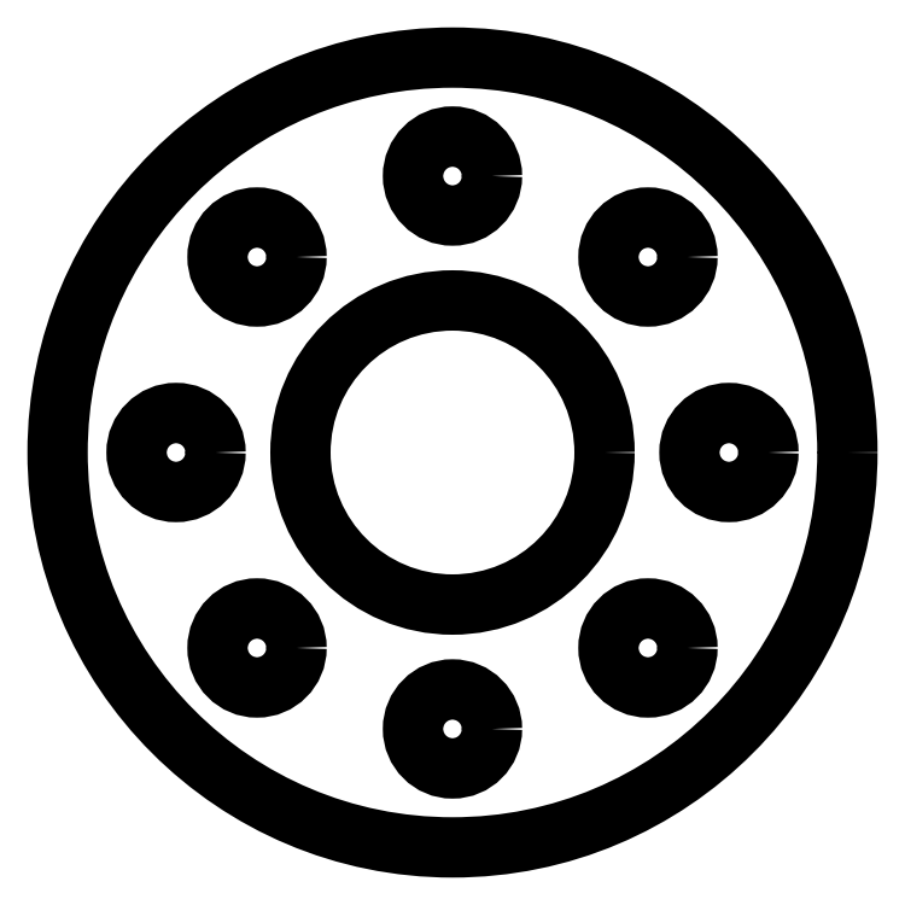
<metadata>
{"format":"dxf","ext":"dxf","renderer":"ezdxf+matplotlib","layout":"modelspace","background":"white","min_lineweight":24,"dpi":150}
</metadata>
<code>
0
SECTION
2
ENTITIES
0
CIRCLE
8
0
10
-10.35
20
65.63
30
0
40
3.85
210
4.998e-45
220
-4.93e-32
230
1
0
CIRCLE
8
0
10
-10.35
20
58.63
30
0
40
1
210
4.998e-45
220
8.181e-74
230
1
0
CIRCLE
8
0
10
-5.4
20
70.58
30
0
40
1
210
4.998e-45
220
8.181e-74
230
1
0
CIRCLE
8
0
10
-3.35
20
65.63
30
0
40
1
210
4.998e-45
220
8.181e-74
230
1
0
CIRCLE
8
0
10
-17.35
20
65.63
30
0
40
1
210
4.998e-45
220
4.93e-32
230
1
0
CIRCLE
8
0
10
-15.3
20
60.68
30
-1.11e-15
40
1
210
4.998e-45
220
4.93e-32
230
1
0
CIRCLE
8
0
10
-10.35
20
72.63
30
0
40
1
210
4.998e-45
220
8.181e-74
230
1
0
CIRCLE
8
0
10
-5.4
20
60.68
30
0
40
1
210
4.998e-45
220
8.181e-74
230
1
0
CIRCLE
8
0
10
-15.3
20
70.58
30
0
40
1
210
4.998e-45
220
8.181e-74
230
1
0
CIRCLE
8
0
10
-10.35
20
65.63
30
0
40
10
210
-3.944e-31
220
-6.456e-60
230
1
0
ENDSEC
0
EOF

</code>
